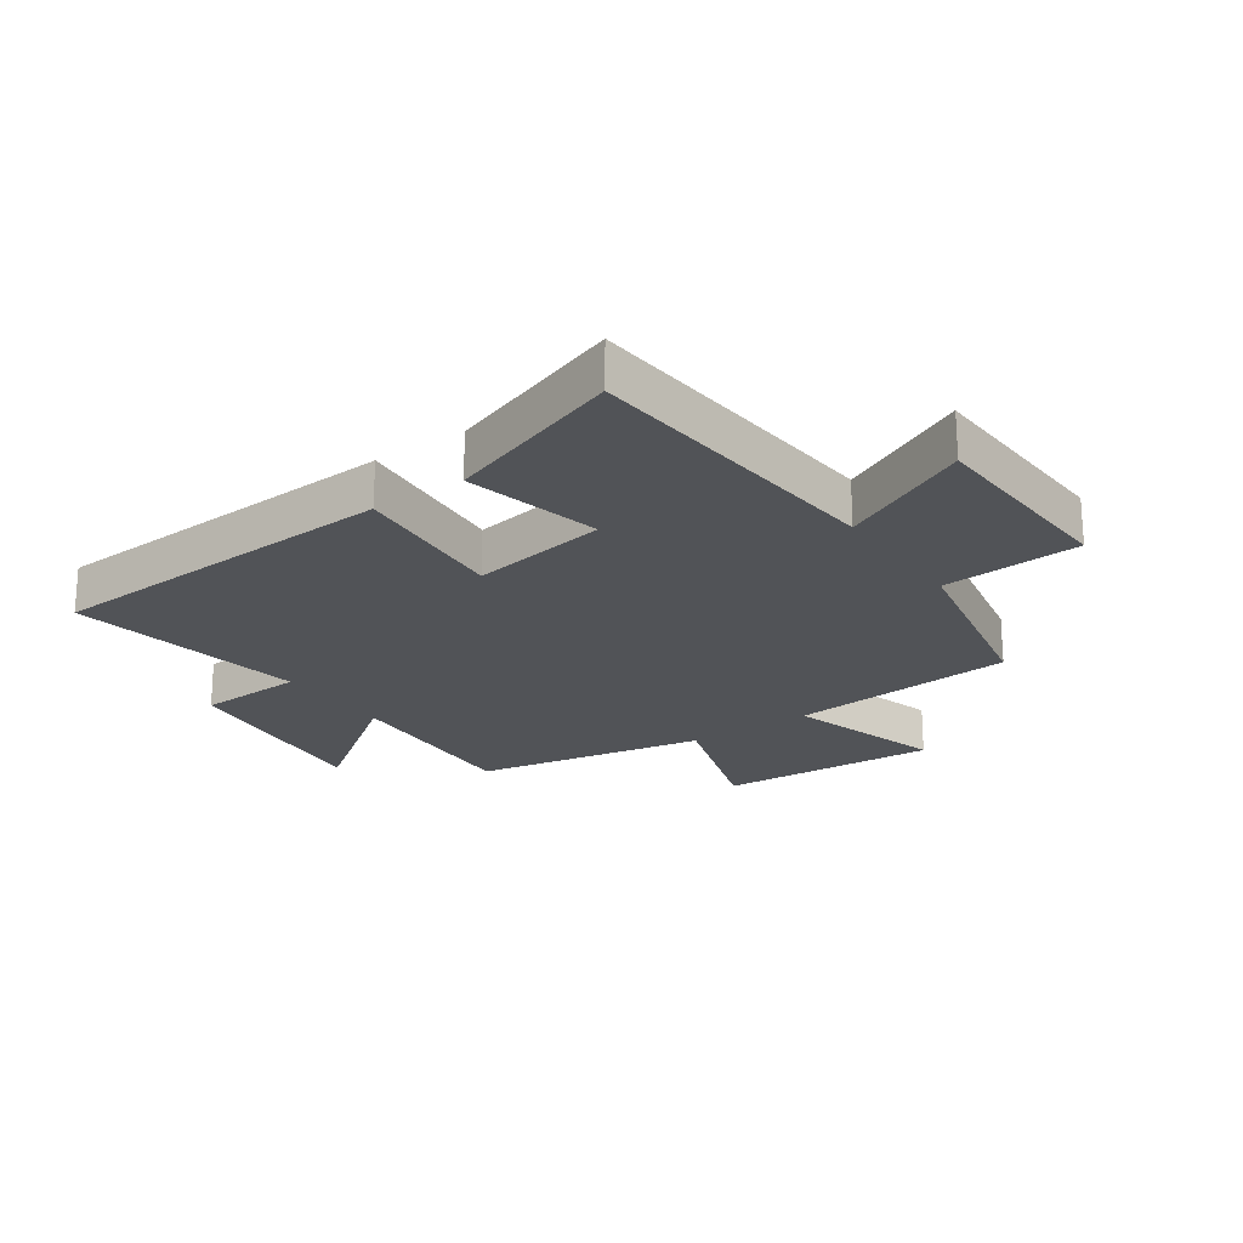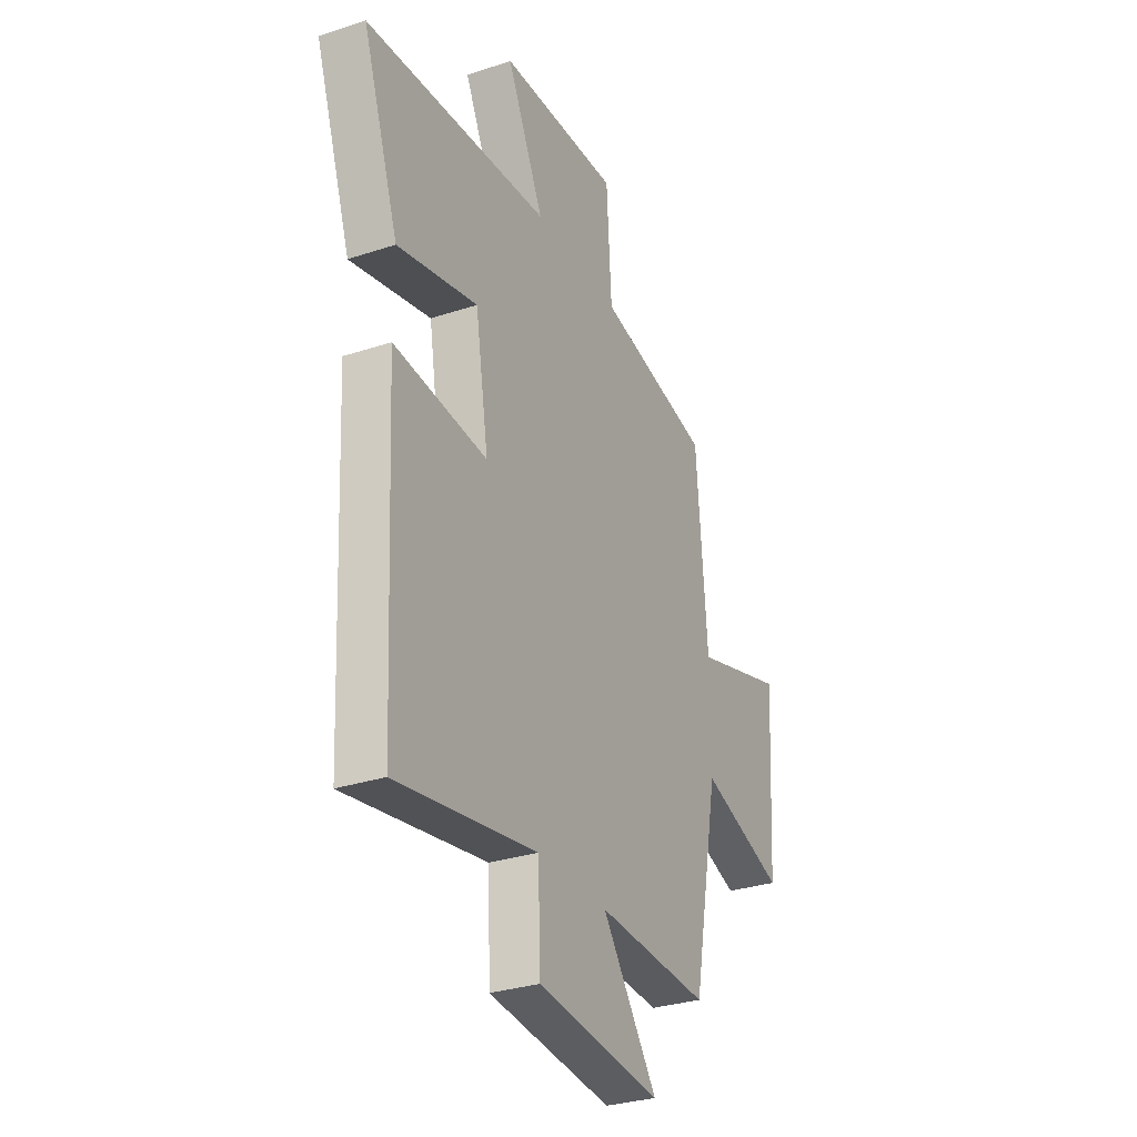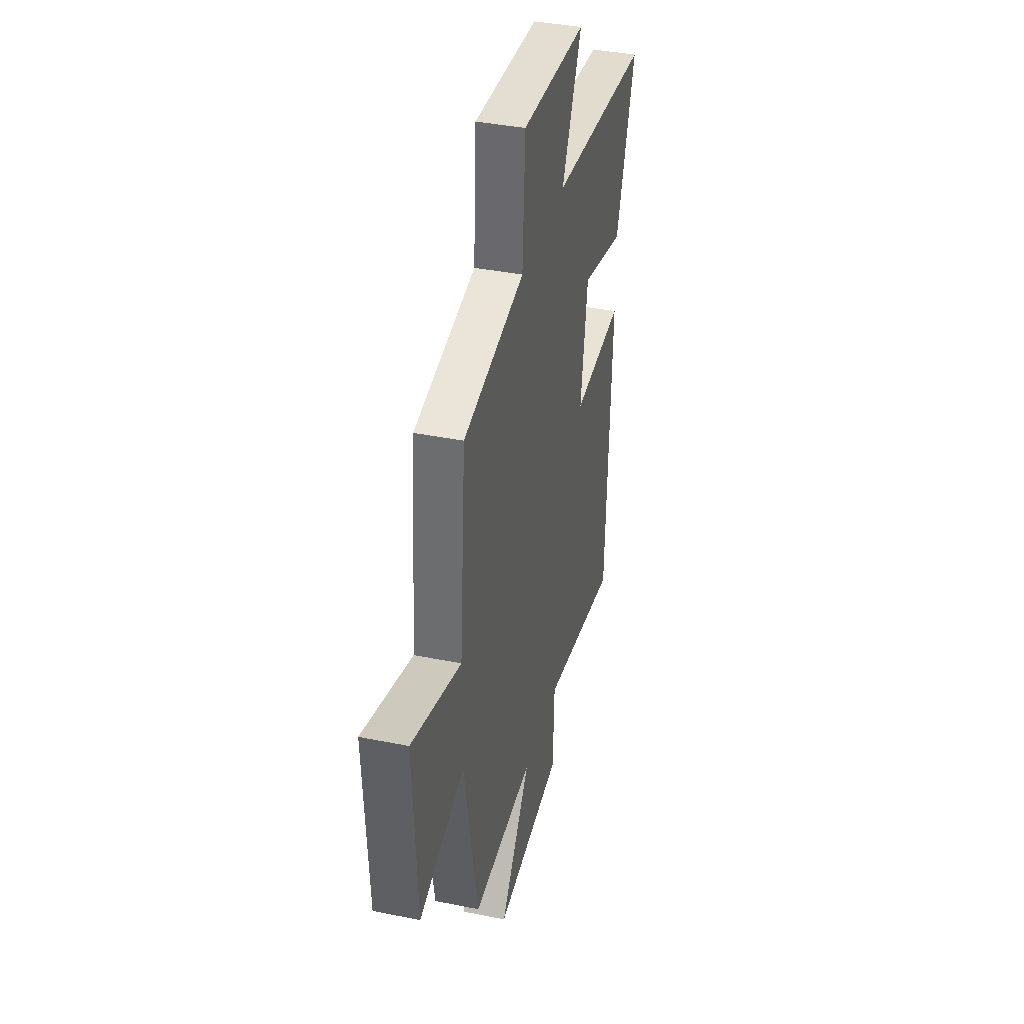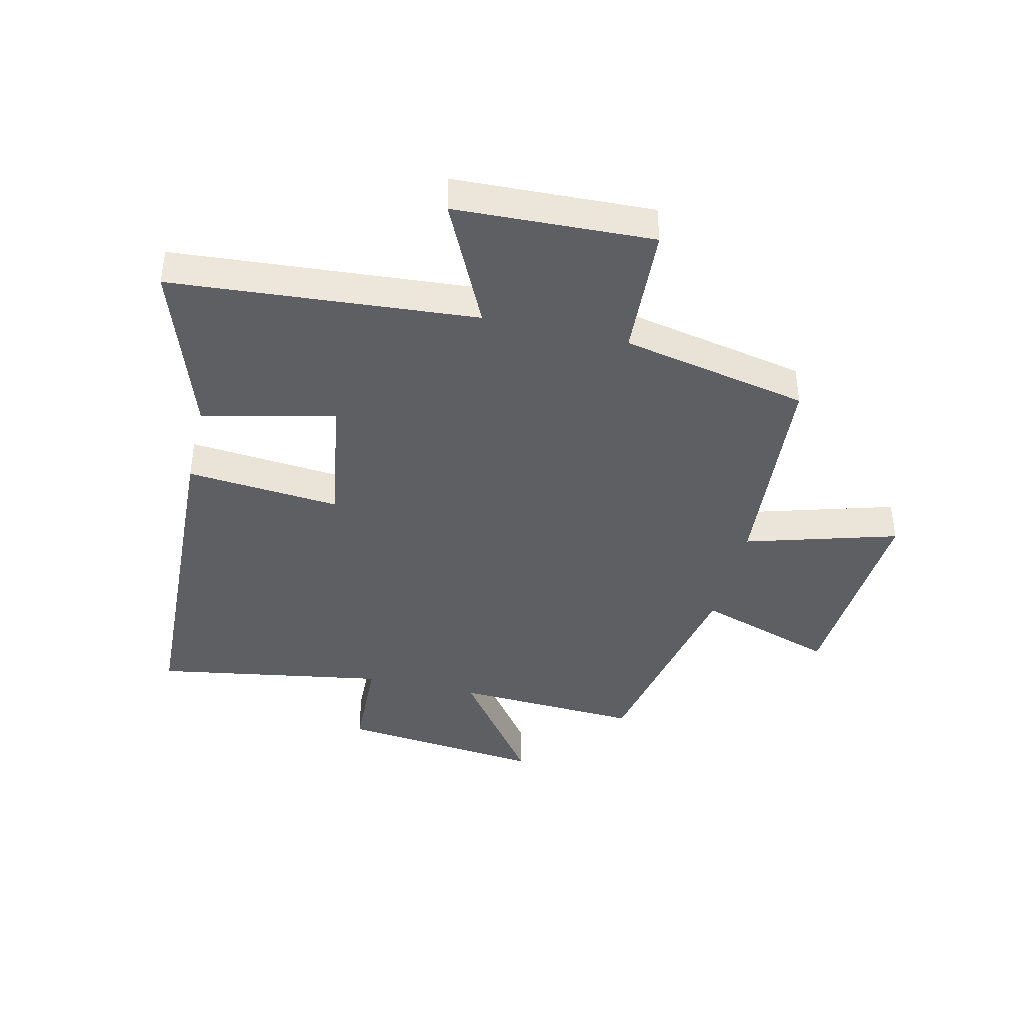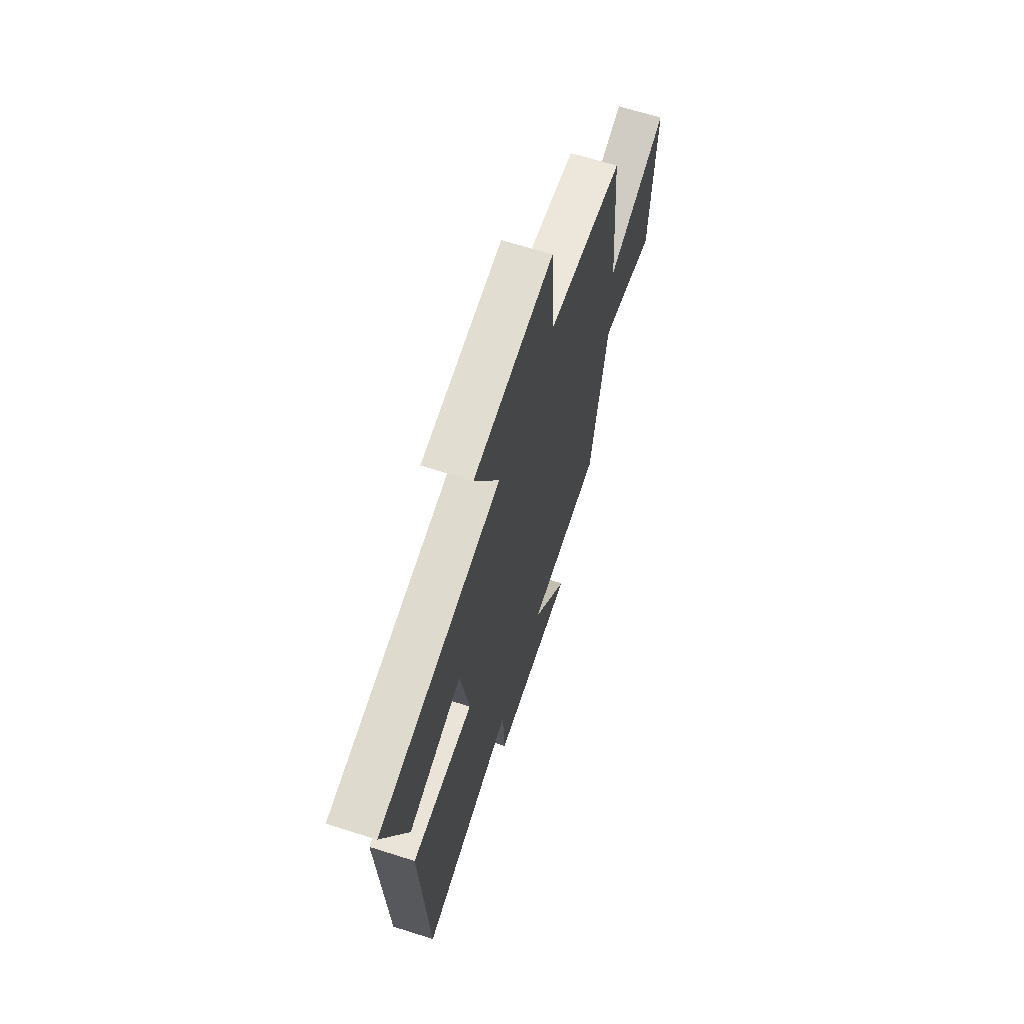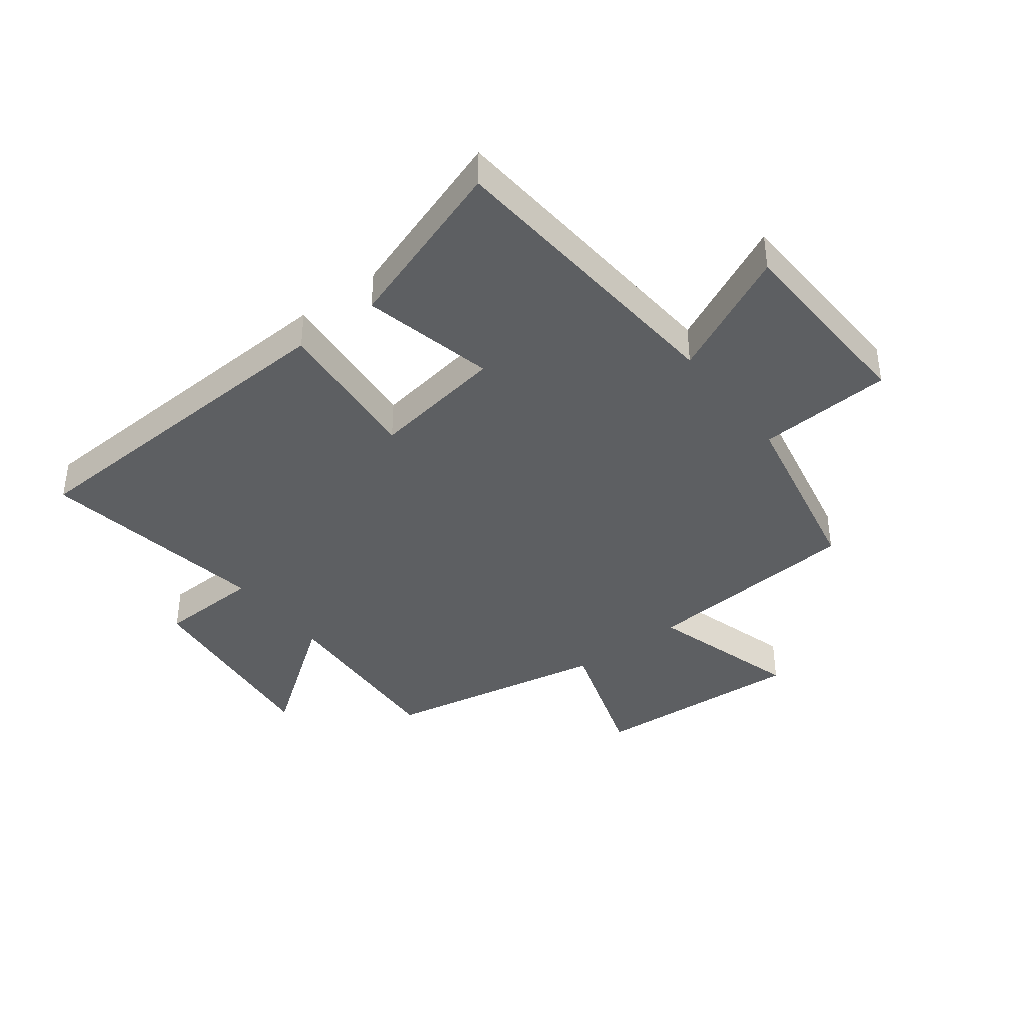
<metadata>
{"format":"obj","ext":"obj","renderer":"f3d","projection":"perspective","resolution":1024,"background":"white","views":[{"elev":-22.1,"azim":-55.0,"up":"+Y"},{"elev":-30.5,"azim":-64.4,"up":"+Z"},{"elev":38.3,"azim":104.4,"up":"+Z"},{"elev":-40.9,"azim":-13.4,"up":"+Y"},{"elev":66.3,"azim":-72.3,"up":"+Z"},{"elev":-39.7,"azim":-52.8,"up":"+Y"}]}
</metadata>
<code>
v -0.471 0.07 -0.566
v -0.5 0.07 0.017
v -0.242 0.07 -0.005
v -0.278 0.07 0.219
v -0.5 0.07 0.167
v -0.6 0.07 0.459
v -0.089 0.07 0.5
v -0.191 0.07 0.712
v 0.141 0.07 0.726
v 0.155 0.07 0.5
v 0.47 0.07 0.436
v 0.5 0.07 0.067
v 0.755 0.07 0.143
v 0.733 0.07 -0.215
v 0.5 0.07 -0.139
v 0.428 0.07 -0.515
v 0.115 0.07 -0.5
v 0.268 0.07 -0.709
v -0.076 0.07 -0.673
v -0.083 0.07 -0.5
v -0.471 0 -0.566
v -0.5 0 0.017
v -0.242 0 -0.005
v -0.278 0 0.219
v -0.5 0 0.167
v -0.6 0 0.459
v -0.089 0 0.5
v -0.191 0 0.712
v 0.141 0 0.726
v 0.155 0 0.5
v 0.47 0 0.436
v 0.5 0 0.067
v 0.755 0 0.143
v 0.733 0 -0.215
v 0.5 0 -0.139
v 0.428 0 -0.515
v 0.115 0 -0.5
v 0.268 0 -0.709
v -0.076 0 -0.673
v -0.083 0 -0.5
f 17 18 19 20
f 15 16 17
f 15 17 20
f 12 13 14 15
f 15 20 1
f 12 15 1
f 11 12 1
f 10 11 1
f 7 8 9 10
f 6 7 10
f 5 6 10
f 4 5 10
f 3 4 10
f 1 2 3
f 1 3 10
f 40 39 38 37
f 37 36 35
f 40 37 35
f 35 34 33 32
f 21 40 35
f 21 35 32
f 21 32 31
f 21 31 30
f 30 29 28 27
f 30 27 26
f 30 26 25
f 30 25 24
f 30 24 23
f 23 22 21
f 30 23 21
f 1 21 22 2
f 2 22 23 3
f 3 23 24 4
f 4 24 25 5
f 5 25 26 6
f 6 26 27 7
f 7 27 28 8
f 8 28 29 9
f 9 29 30 10
f 10 30 31 11
f 11 31 32 12
f 12 32 33 13
f 13 33 34 14
f 14 34 35 15
f 15 35 36 16
f 16 36 37 17
f 17 37 38 18
f 18 38 39 19
f 19 39 40 20
f 20 40 21 1

</code>
